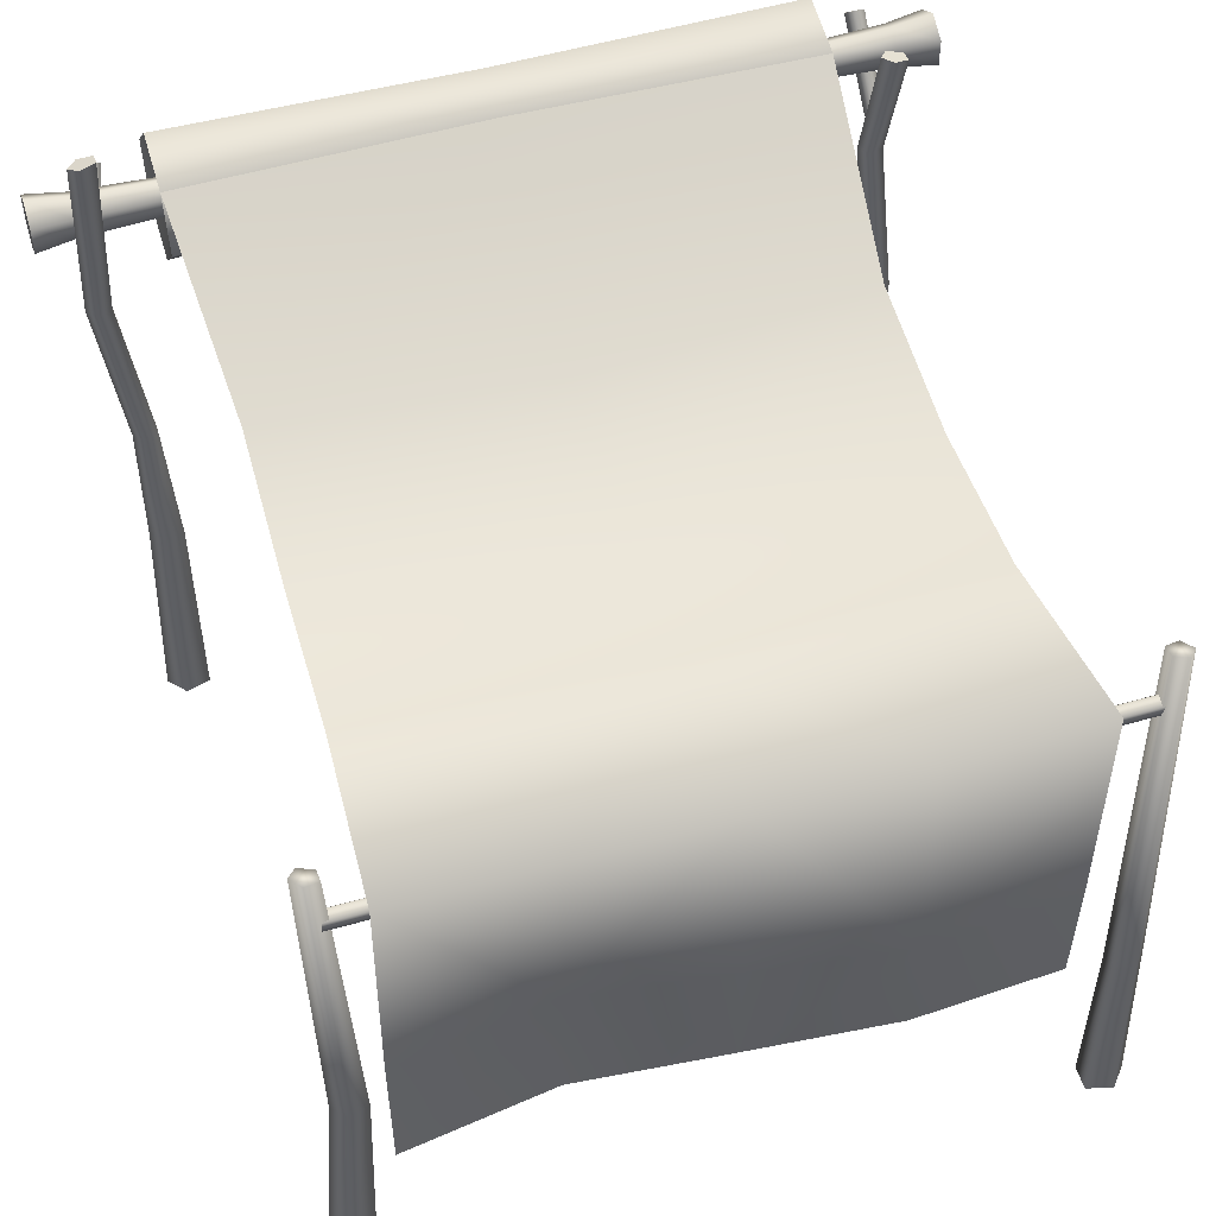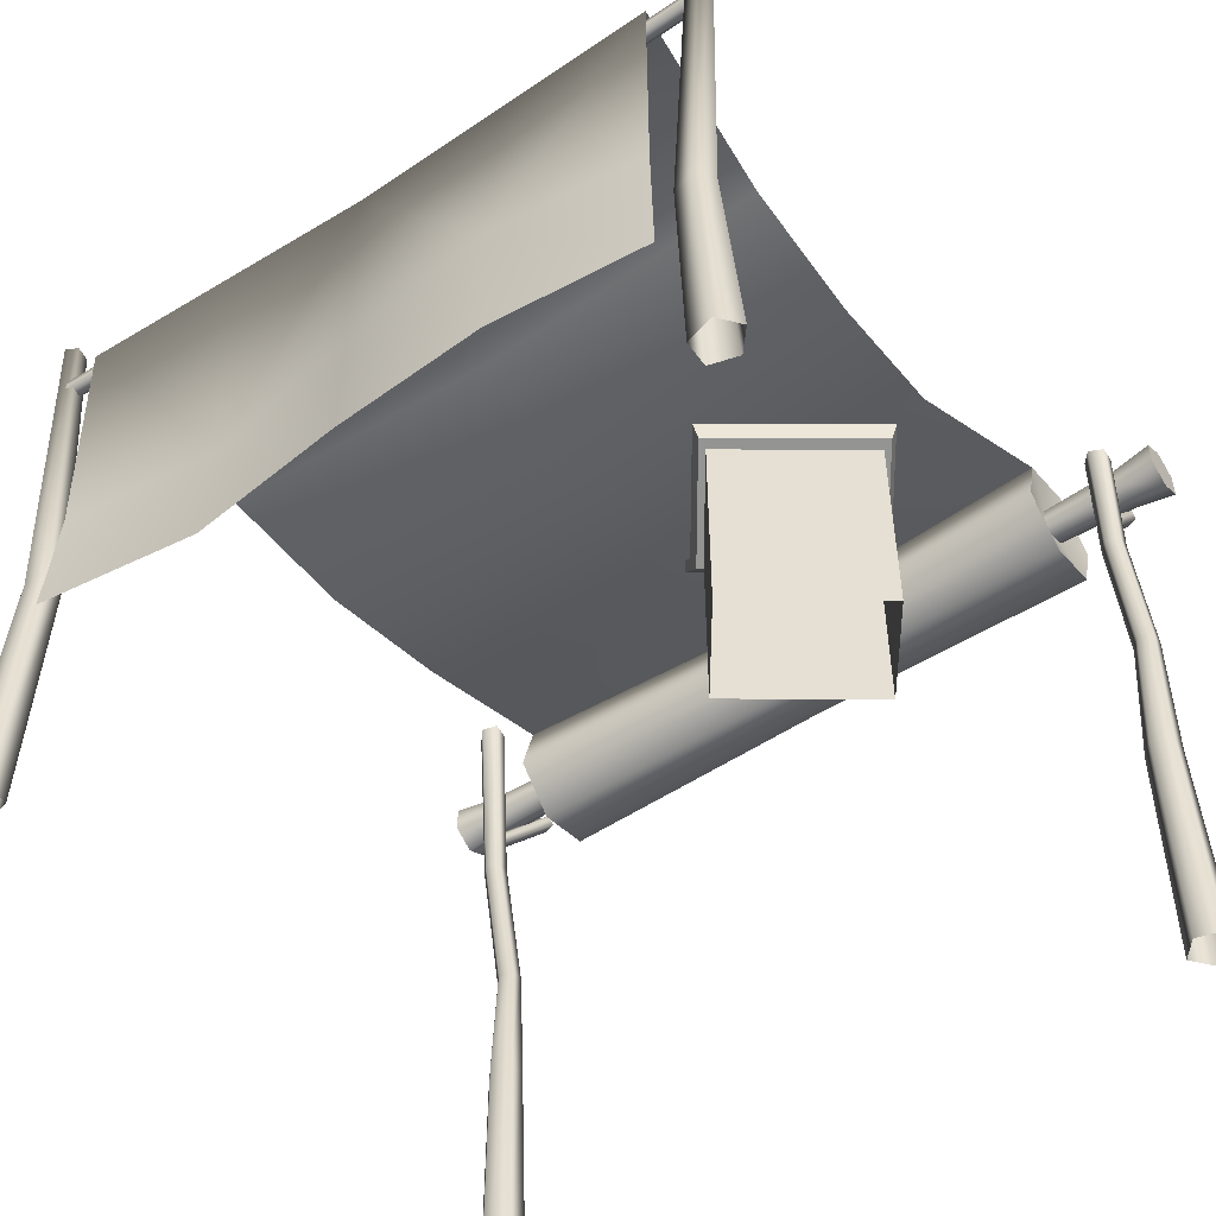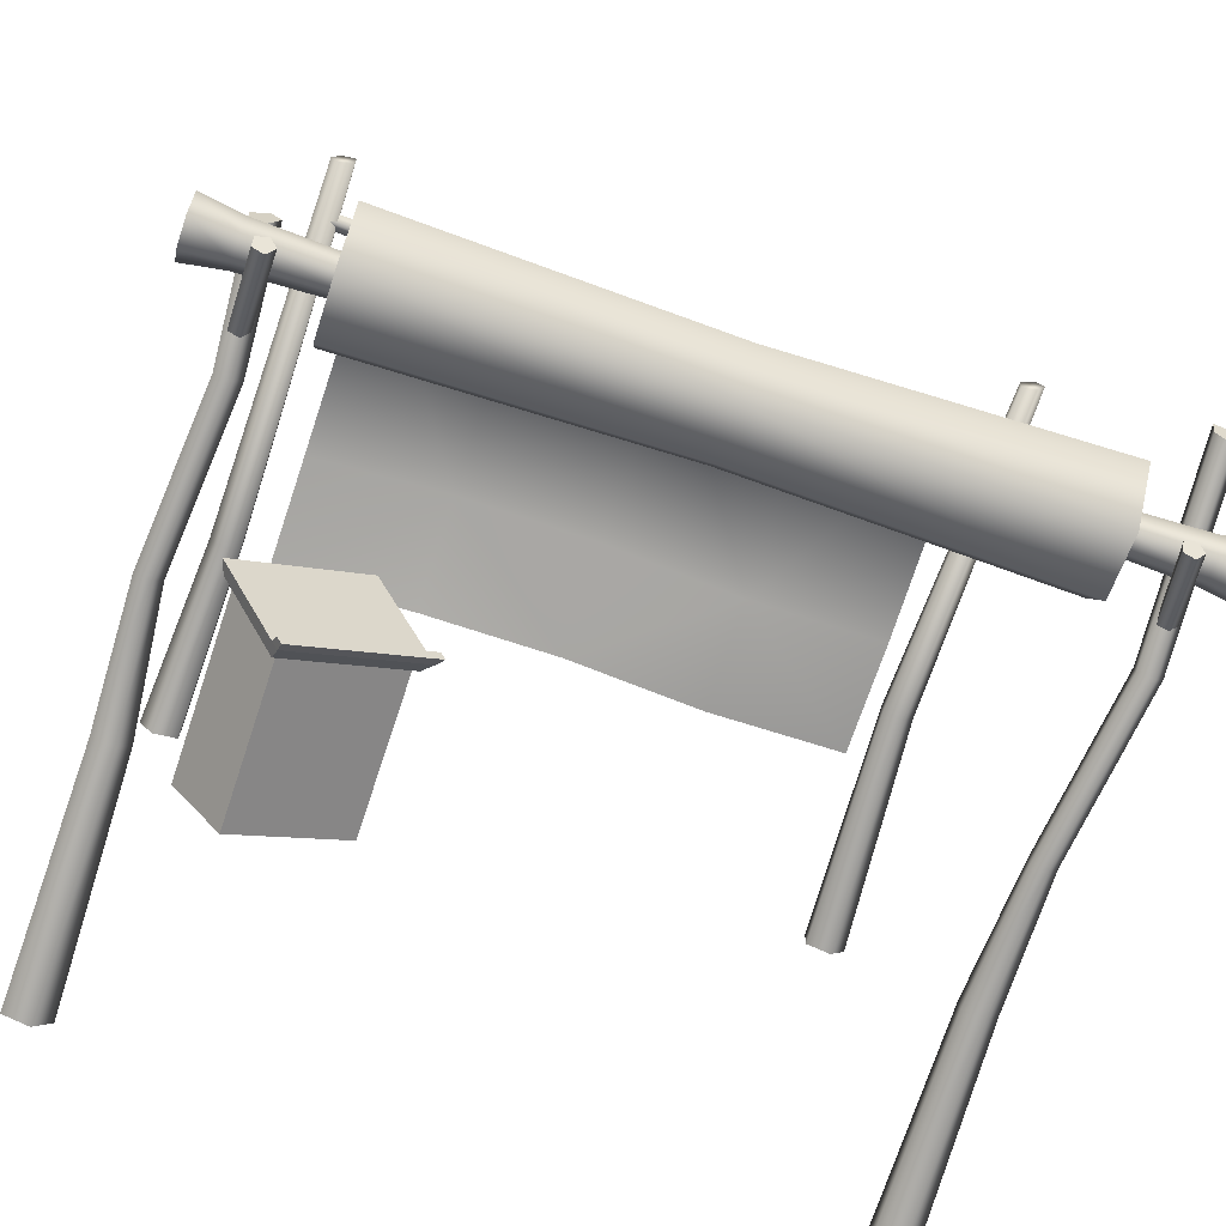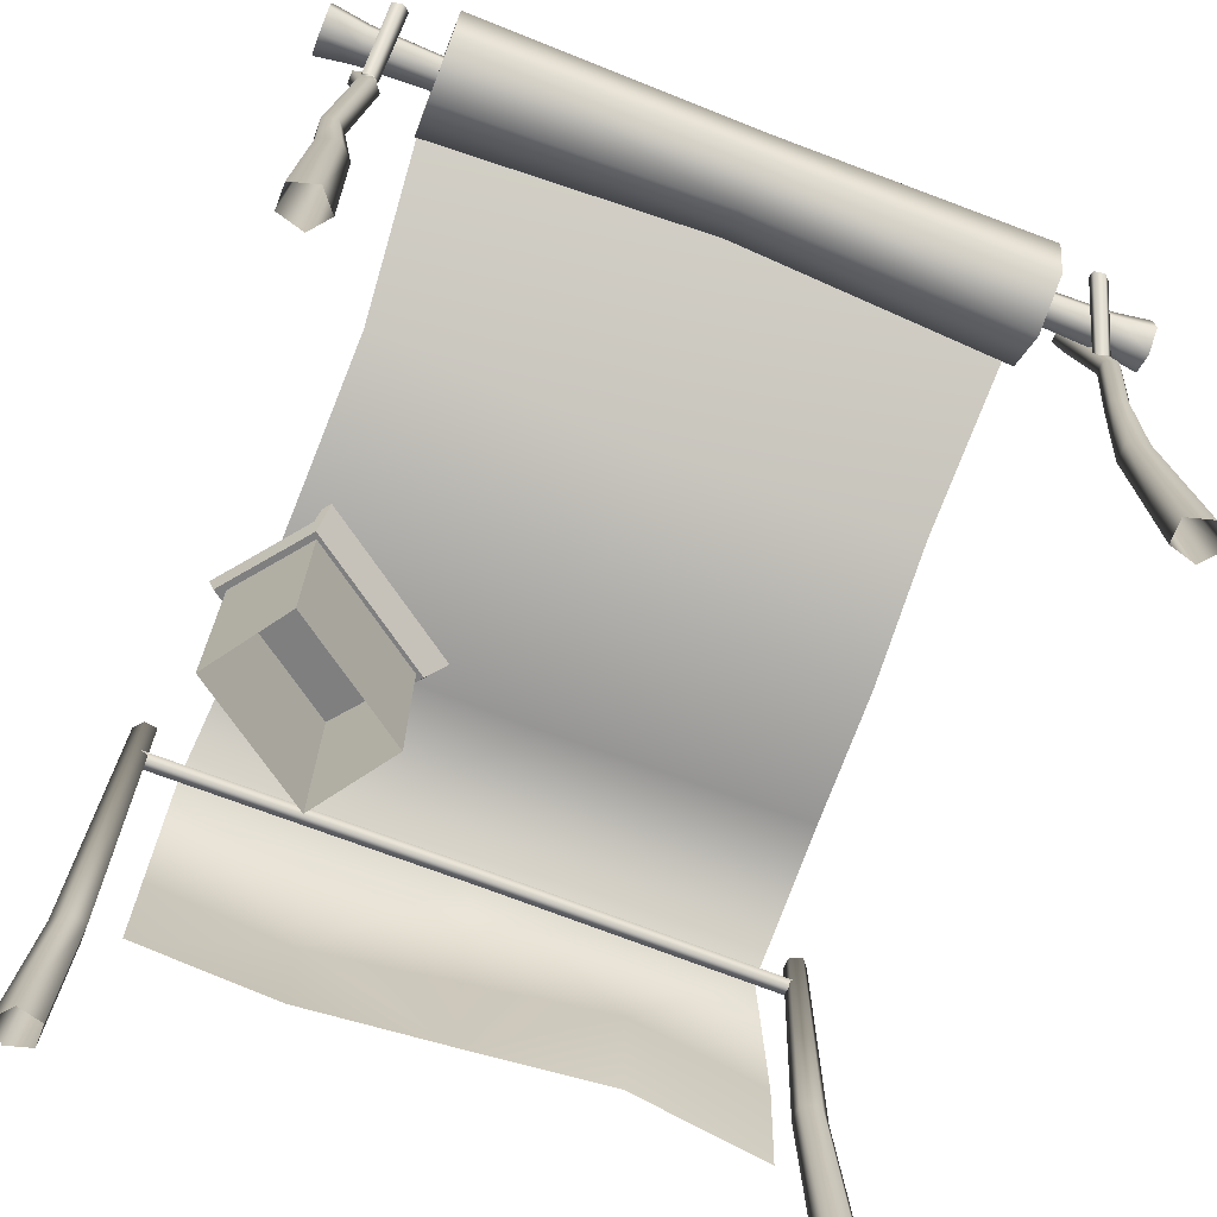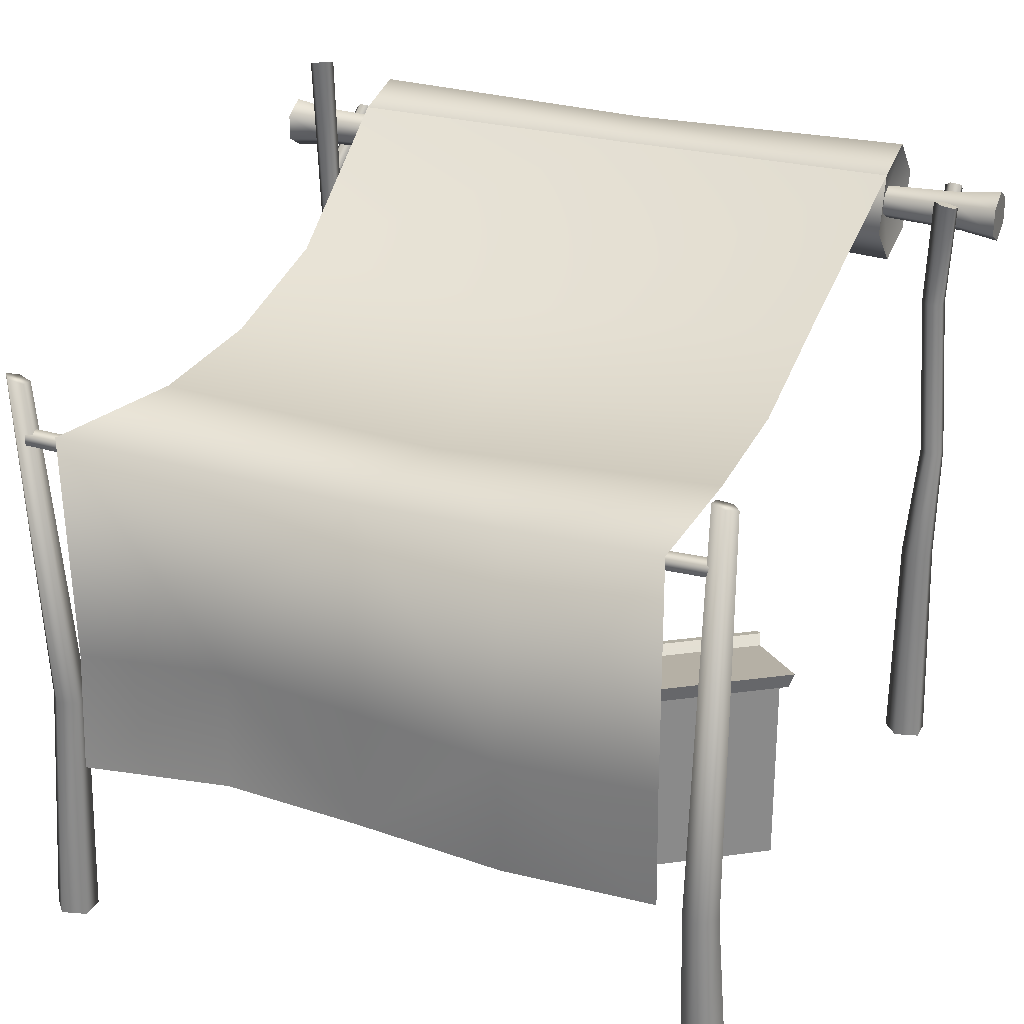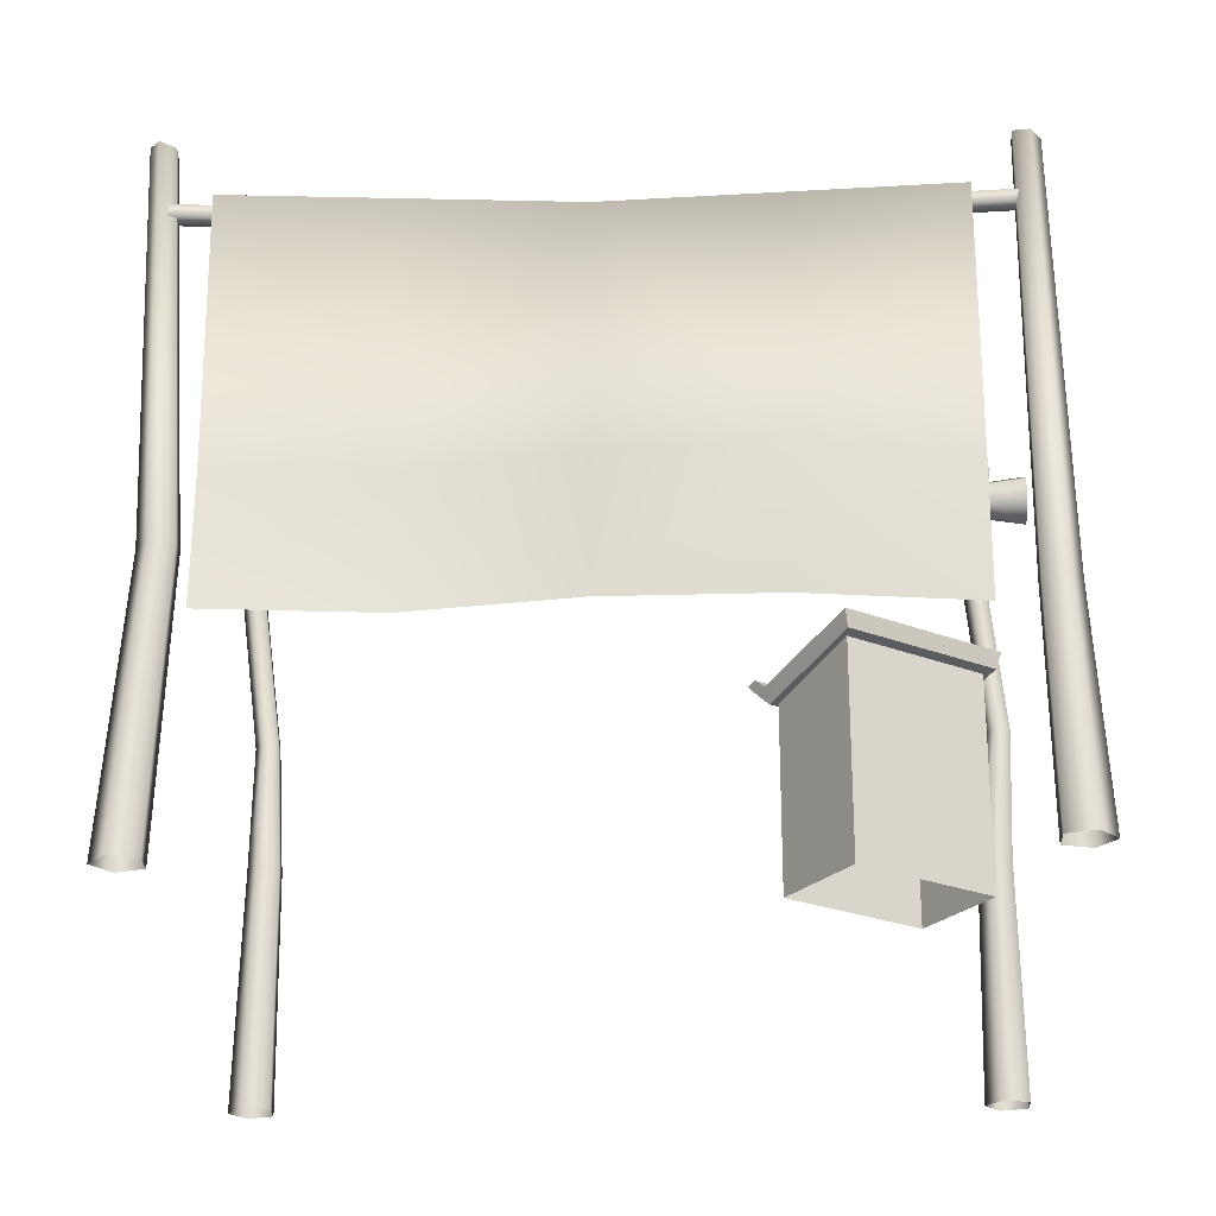
<metadata>
{"format":"obj","ext":"obj","renderer":"f3d","projection":"perspective","resolution":1024,"background":"white","views":[{"elev":50.3,"azim":-17.4,"up":"+Y"},{"elev":-52.0,"azim":34.8,"up":"+Y"},{"elev":-73.7,"azim":161.6,"up":"+Z"},{"elev":-70.6,"azim":158.8,"up":"+Y"},{"elev":26.7,"azim":22.9,"up":"+Y"},{"elev":-24.9,"azim":2.0,"up":"+Y"}]}
</metadata>
<code>
g default
v 189.2 -48.37 -182.8
v 198.1 -48.37 -172.3
v 212.4 -48.37 -176.4
v 212.4 -48.37 -189.3
v 198.1 -48.37 -193.3
v 191.9 83.56 -178
v 198.9 83.56 -169.8
v 210.2 83.56 -172.9
v 210.2 83.56 -183.1
v 198.9 83.56 -186.3
v 199.6 156.9 -174
v 204.7 156.9 -168
v 212.8 156.9 -170.3
v 212.8 156.9 -177.7
v 204.7 156.9 -180
v 191.7 251.1 -180.6
v 196.7 251.1 -174.7
v 204.7 251.1 -176.9
v 204.7 251.1 -184.2
v 196.7 251.1 -186.5
v 196.3 318.1 -171
v 201.7 318.2 -164.8
v 210.1 316.3 -167.2
v 209.9 315 -174.8
v 201.4 316.1 -177.2
v 194.7 271.7 -181.5
v 196.6 317.2 -210
v 192.7 314.3 -213.5
v 198.3 274.4 -178.3
v 202.8 316.1 -211.3
v 204.2 273.4 -179.5
v 202.8 312.5 -215.7
v 204.2 270 -183.6
v 196.6 311.3 -217
v 198.3 268.9 -184.8
v -205.8 -48.37 -184.5
v -197 -48.37 -174
v -182.7 -48.37 -178
v -182.7 -48.37 -191
v -197 -48.37 -195
v -201.7 83.56 -179.7
v -194.7 83.56 -171.4
v -183.4 83.56 -174.6
v -183.4 83.56 -184.8
v -194.7 83.56 -188
v -201.1 156.9 -183
v -196 156.9 -177
v -187.8 156.9 -179.3
v -187.8 156.9 -186.7
v -196 156.9 -188.9
v -213.1 251.1 -182.2
v -208.2 251.1 -176.3
v -200.1 251.1 -178.6
v -200.1 251.1 -185.9
v -208.2 251.1 -188.1
v -210.2 354.6 -169
v -205 357.2 -163.1
v -196.5 358 -165.8
v -196.5 356 -173.4
v -205 353.9 -175.3
v -211.4 271.7 -179.2
v -197.1 317.2 -211.7
v -200.9 314.3 -215.1
v -207.8 274.4 -175.9
v -190.8 316.1 -213
v -202 273.4 -177.2
v -190.8 312.5 -217.3
v -202 270 -181.2
v -197.1 311.3 -218.6
v -207.8 268.9 -182.5
v -205.8 -48.37 196.9
v -197 -48.37 207.4
v -182.7 -48.37 203.4
v -182.7 -48.37 190.4
v -197 -48.37 186.4
v -195.5 94.5 196.8
v -188.5 94.5 205
v -177.2 94.5 201.9
v -177.2 94.5 191.6
v -188.5 94.5 188.5
v -200.4 292.3 205.8
v -195.3 292 211.7
v -187.5 289.5 209.4
v -187.8 288.3 202.1
v -195.8 290 199.9
v 211.5 -48.37 212.1
v 202.7 -48.37 201.6
v 188.3 -48.37 205.7
v 188.3 -48.37 218.6
v 202.7 -48.37 222.6
v 204.4 65.05 215.6
v 197.4 65.05 207.3
v 186.1 65.05 210.5
v 186.1 65.05 220.7
v 197.4 65.05 223.9
v 201.5 289.2 203.5
v 196.5 289 197.5
v 188.5 290.8 199.5
v 188.5 292.1 206.8
v 196.5 291.1 209.3
v -191.3 257 200.1
v -191.3 261.8 203.6
v -191.3 259.9 209.3
v -191.3 254 209.3
v -191.3 252.1 203.6
v -0.7986 250.8 196.4
v -0.7986 255.6 199.9
v -0.7986 253.7 205.6
v -0.7986 247.8 205.6
v -0.7986 245.9 199.9
v 194.6 257 200.1
v 194.6 261.8 203.6
v 194.6 259.9 209.3
v 194.6 254 209.3
v 194.6 252.1 203.6
v 161.7 307.2 -190.6
v 168.2 316.1 -224
v 168.2 282.8 -215
v 168.2 273.8 -181.7
v 168.2 298.2 -157.2
v 168.2 331.6 -166.2
v 168.2 340.6 -199.6
v -0.6271 315.3 -222.5
v -0.6271 286.7 -214.8
v -0.6271 279 -186.2
v -0.6271 300 -165.2
v -0.6271 328.6 -172.9
v -0.6271 336.2 -201.5
v -169.4 316.1 -224
v -169.4 282.8 -215
v -169.4 273.8 -181.7
v -169.4 298.2 -157.2
v -169.4 331.6 -166.2
v -169.4 340.6 -199.6
v -162.9 307.2 -190.6
v -0.6271 263.8 -54.87
v 158.6 275.6 -58.12
v -159.9 275.6 -58.12
v -0.627 257 209.1
v 168.2 262.1 211.4
v -169.4 263.1 211.4
v -0.627 133 208.1
v 168.2 128.2 210.7
v -169.4 129.1 206.1
v 161.7 250.7 106.5
v -0.627 241.9 105.6
v -162.9 251.2 106.5
v -161.3 297.2 -190.6
v -161.3 302.1 -182
v -161.3 312 -182
v -161.3 316.9 -190.6
v -161.3 312 -199.1
v -161.3 302.1 -199.1
v -209.7 295.2 -190.6
v -209.7 301.1 -180.3
v -209.7 313 -180.3
v -209.7 318.9 -190.6
v -209.7 313 -200.9
v -209.7 301.1 -200.9
v -231.8 291.8 -190.6
v -231.8 299.4 -177.4
v -231.8 314.7 -177.4
v -231.8 322.3 -190.6
v -231.8 314.7 -203.8
v -231.8 299.4 -203.8
v 160.9 297.2 -190.6
v 160.9 302.1 -199.1
v 160.9 312 -199.1
v 160.9 316.9 -190.6
v 160.9 312 -182
v 160.9 302.1 -182
v 209.4 295.2 -190.6
v 209.4 301.1 -200.9
v 209.4 313 -200.9
v 209.4 318.9 -190.6
v 209.4 313 -180.3
v 209.4 301.1 -180.3
v 231.4 291.8 -190.6
v 231.4 299.4 -203.8
v 231.4 314.7 -203.8
v 231.4 322.3 -190.6
v 231.4 314.7 -177.4
v 231.4 299.4 -177.4
v 178.7 -11.57 38.65
v 147.7 -11.57 -5.682
v 112.6 -11.57 84.91
v 81.61 -11.57 40.58
v 178.7 99.95 38.65
v 147.7 85.36 -5.682
v 112.6 99.95 84.91
v 81.61 85.36 40.58
v 184.6 100.9 41.08
v 149.2 84.41 -9.414
v 112.9 100.9 91.25
v 77.57 84.41 40.76
v 187.7 109.6 40.98
v 151.4 92.9 -10.82
v 147.6 91.19 -16.36
v 111.8 109.6 94.16
v 75.5 92.9 42.36
v 71.61 91.19 36.82
v 149.9 97.71 -16.31
v 146.6 96.21 -20.91
v 70.87 97.68 39
v 67.66 96.18 34.4
v -0.627 63.53 208.1
v 168.2 58.73 208.3
v -169.4 59.69 210.4
v 83.77 61.13 214.3
v -85.03 61.61 199
v -85.03 131.1 194.7
v 83.77 130.6 218.8
v 83.77 259.5 210.3
v -85.03 260 210.3
v 160.2 253.8 24.21
v -0.6271 243.6 25.37
v -161.4 254.1 24.21
v -0.6271 263.8 -54.87
v 158.6 275.6 -58.12
v 168.2 331.6 -166.2
v -0.6271 328.6 -172.9
v -159.9 275.6 -58.12
v -169.4 331.6 -166.2
v -0.6271 243.6 25.37
v 160.2 253.8 24.21
v -161.4 254.1 24.21
v -85.03 260 210.3
v -162.9 251.2 106.5
v -169.4 263.1 211.4
v 83.77 259.5 210.3
v 83.77 130.6 218.8
v 168.2 262.1 211.4
v -0.627 257 209.1
v -0.627 133 208.1
v -85.03 131.1 194.7
v 161.7 250.7 106.5
v -0.627 241.9 105.6
v 168.2 58.73 208.3
v 168.2 128.2 210.7
v -0.627 63.53 208.1
v -169.4 129.1 206.1
v -169.4 59.69 210.4
v 83.77 61.13 214.3
v -85.03 61.61 199
g Ge_Mission_Stand
f 1 7 6
f 1 2 7
f 2 8 7
f 2 3 8
f 3 9 8
f 3 4 9
f 4 10 9
f 4 5 10
f 5 6 10
f 5 1 6
f 6 12 11
f 6 7 12
f 7 13 12
f 7 8 13
f 8 14 13
f 8 9 14
f 9 15 14
f 9 10 15
f 10 11 15
f 10 6 11
f 11 17 16
f 11 12 17
f 12 18 17
f 12 13 18
f 13 19 18
f 13 14 19
f 14 20 19
f 14 15 20
f 15 16 20
f 15 11 16
f 16 22 21
f 16 17 22
f 17 23 22
f 17 18 23
f 18 24 23
f 18 19 24
f 19 25 24
f 19 20 25
f 20 21 25
f 20 16 21
f 23 21 22
f 23 24 25
f 23 25 21
f 26 27 28
f 26 29 27
f 29 30 27
f 29 31 30
f 31 32 30
f 31 33 32
f 33 34 32
f 33 35 34
f 35 28 34
f 35 26 28
f 30 28 27
f 30 32 34
f 30 34 28
f 36 42 41
f 36 37 42
f 37 43 42
f 37 38 43
f 38 44 43
f 38 39 44
f 39 45 44
f 39 40 45
f 40 41 45
f 40 36 41
f 41 47 46
f 41 42 47
f 42 48 47
f 42 43 48
f 43 49 48
f 43 44 49
f 44 50 49
f 44 45 50
f 45 46 50
f 45 41 46
f 46 52 51
f 46 47 52
f 47 53 52
f 47 48 53
f 48 54 53
f 48 49 54
f 49 55 54
f 49 50 55
f 50 51 55
f 50 46 51
f 51 57 56
f 51 52 57
f 52 58 57
f 52 53 58
f 53 59 58
f 53 54 59
f 54 60 59
f 54 55 60
f 55 56 60
f 55 51 56
f 58 56 57
f 58 59 60
f 58 60 56
f 61 62 63
f 61 64 62
f 64 65 62
f 64 66 65
f 66 67 65
f 66 68 67
f 68 69 67
f 68 70 69
f 70 63 69
f 70 61 63
f 65 63 62
f 65 67 69
f 65 69 63
f 71 77 76
f 71 72 77
f 72 78 77
f 72 73 78
f 73 79 78
f 73 74 79
f 74 80 79
f 74 75 80
f 75 76 80
f 75 71 76
f 76 82 81
f 76 77 82
f 77 83 82
f 77 78 83
f 78 84 83
f 78 79 84
f 79 85 84
f 79 80 85
f 80 81 85
f 80 76 81
f 86 92 91
f 86 87 92
f 87 93 92
f 87 88 93
f 88 94 93
f 88 89 94
f 89 95 94
f 89 90 95
f 90 91 95
f 90 86 91
f 91 97 96
f 91 92 97
f 92 98 97
f 92 93 98
f 93 99 98
f 93 94 99
f 94 100 99
f 94 95 100
f 95 96 100
f 95 91 96
f 101 107 106
f 101 102 107
f 102 108 107
f 102 103 108
f 103 109 108
f 103 104 109
f 104 110 109
f 104 105 110
f 105 106 110
f 105 101 106
f 106 112 111
f 106 107 112
f 107 113 112
f 107 108 113
f 108 114 113
f 108 109 114
f 109 115 114
f 109 110 115
f 110 111 115
f 110 106 111
f 116 118 117
f 116 119 118
f 116 120 119
f 116 121 120
f 116 122 121
f 116 117 122
f 117 124 123
f 117 118 124
f 118 125 124
f 118 119 125
f 119 126 125
f 119 120 126
f 120 127 126
f 120 121 127
f 121 128 127
f 121 122 128
f 122 123 128
f 122 117 123
f 123 130 129
f 123 124 130
f 124 131 130
f 124 125 131
f 125 132 131
f 125 126 132
f 126 133 132
f 126 127 133
f 127 134 133
f 127 128 134
f 128 129 134
f 128 123 129
f 135 129 130
f 135 130 131
f 135 131 132
f 135 132 133
f 135 133 134
f 135 134 129
f 136 137 121
f 121 127 136
f 138 136 127
f 127 133 138
f 216 215 137
f 137 136 216
f 217 216 136
f 214 147 141
f 213 212 140
f 212 139 142
f 214 211 139
f 211 214 141
f 213 140 145
f 214 139 146
f 213 146 139
f 216 217 147
f 148 155 154
f 148 149 155
f 149 156 155
f 149 150 156
f 150 157 156
f 150 151 157
f 151 158 157
f 151 152 158
f 152 159 158
f 152 153 159
f 153 154 159
f 153 148 154
f 154 161 160
f 154 155 161
f 155 162 161
f 155 156 162
f 156 163 162
f 156 157 163
f 157 164 163
f 157 158 164
f 158 165 164
f 158 159 165
f 159 160 165
f 159 154 160
f 164 160 161
f 164 161 162
f 164 162 163
f 164 165 160
f 166 173 172
f 166 167 173
f 167 174 173
f 167 168 174
f 168 175 174
f 168 169 175
f 169 176 175
f 169 170 176
f 170 177 176
f 170 171 177
f 171 172 177
f 171 166 172
f 172 179 178
f 172 173 179
f 173 180 179
f 173 174 180
f 174 181 180
f 174 175 181
f 175 182 181
f 175 176 182
f 176 183 182
f 176 177 183
f 177 178 183
f 177 172 178
f 182 178 179
f 182 179 180
f 182 180 181
f 182 183 178
f 82 83 84
f 84 85 82
f 85 81 82
f 96 97 100
f 99 100 97
f 97 98 99
f 184 185 189
f 189 188 184
f 185 187 191
f 191 189 185
f 187 186 190
f 190 191 187
f 186 184 188
f 188 190 186
f 192 194 195
f 195 193 192
f 196 197 200
f 200 199 196
f 202 203 205
f 205 204 202
f 192 193 197
f 197 196 192
f 198 197 193
f 193 195 201
f 201 198 193
f 200 201 195
f 195 194 199
f 199 200 195
f 194 192 196
f 196 199 194
f 200 197 202
f 202 204 200
f 197 198 203
f 203 202 197
f 198 201 205
f 205 203 198
f 201 200 204
f 204 205 201
f 212 207 143
f 212 142 206
f 211 206 142
f 211 144 208
f 212 209 207
f 211 210 206
f 210 211 208
f 211 142 139
f 209 212 206
f 212 143 140
f 146 213 145
f 139 212 213
f 147 214 146
f 211 141 144
f 146 145 215
f 147 146 216
f 215 216 146
f 136 138 217
f 219 218 220
f 221 220 218
f 218 222 221
f 223 221 222
f 225 224 219
f 218 219 224
f 224 226 218
f 228 227 229
f 231 230 232
f 233 231 234
f 235 227 233
f 227 235 229
f 232 230 236
f 233 227 237
f 237 230 233
f 226 224 228
f 238 231 239
f 234 231 240
f 240 235 234
f 241 235 242
f 243 231 238
f 244 235 240
f 235 244 242
f 234 235 233
f 231 243 240
f 239 231 232
f 230 237 236
f 231 233 230
f 227 228 237
f 229 235 241
f 236 237 225
f 237 228 224
f 224 225 237
f 222 218 226

</code>
